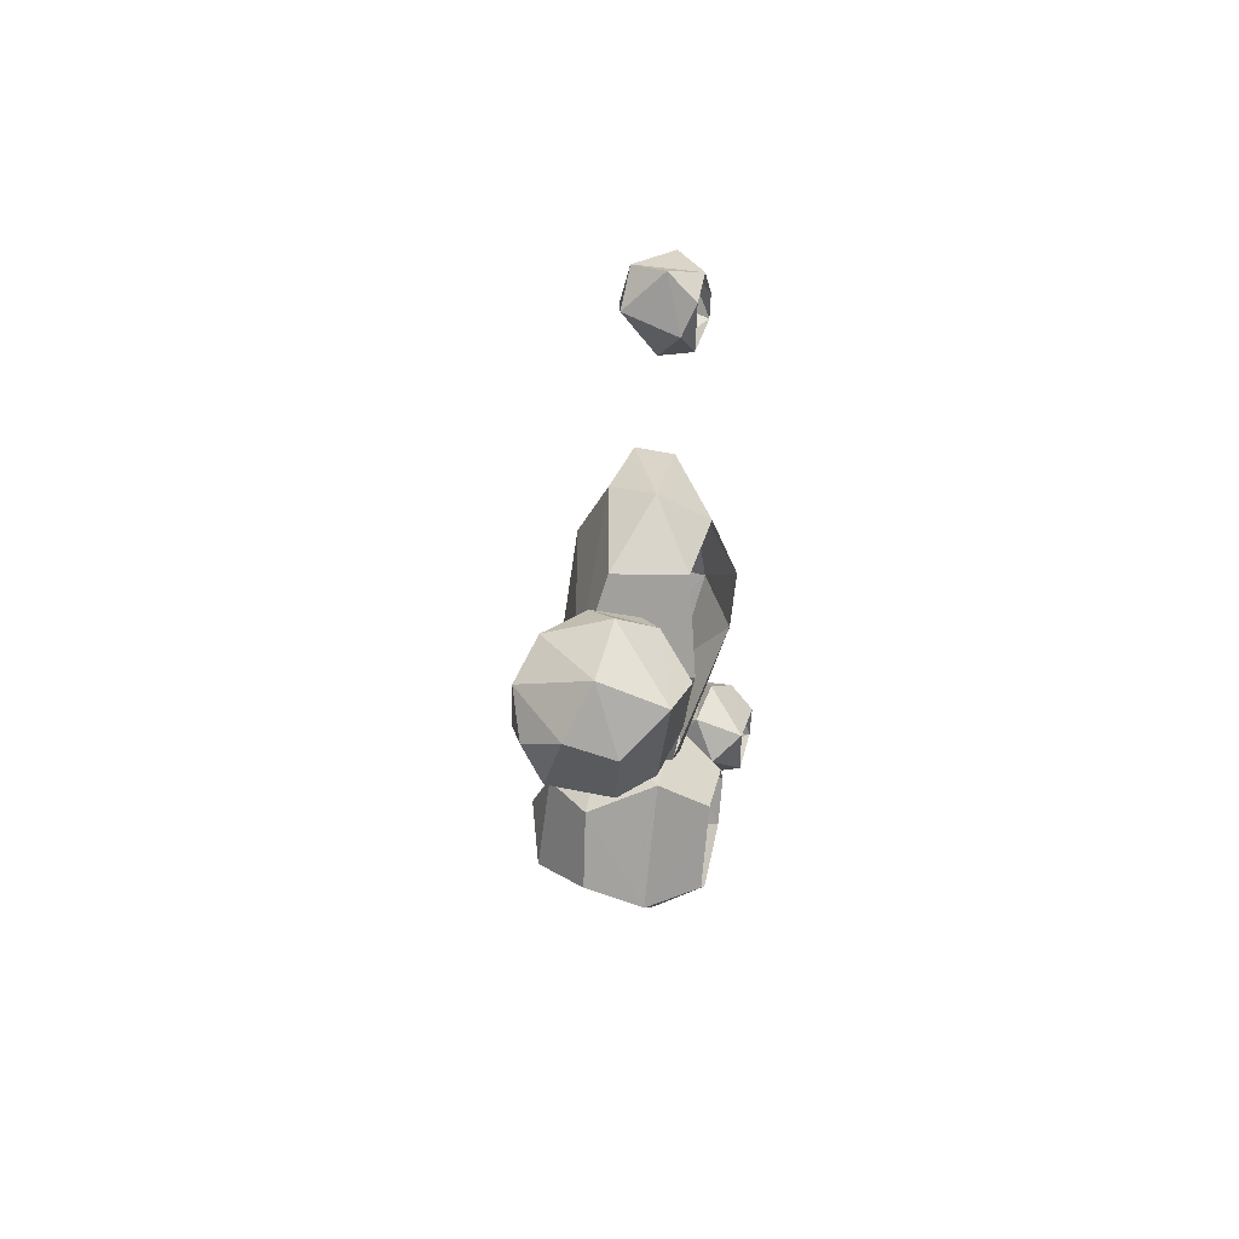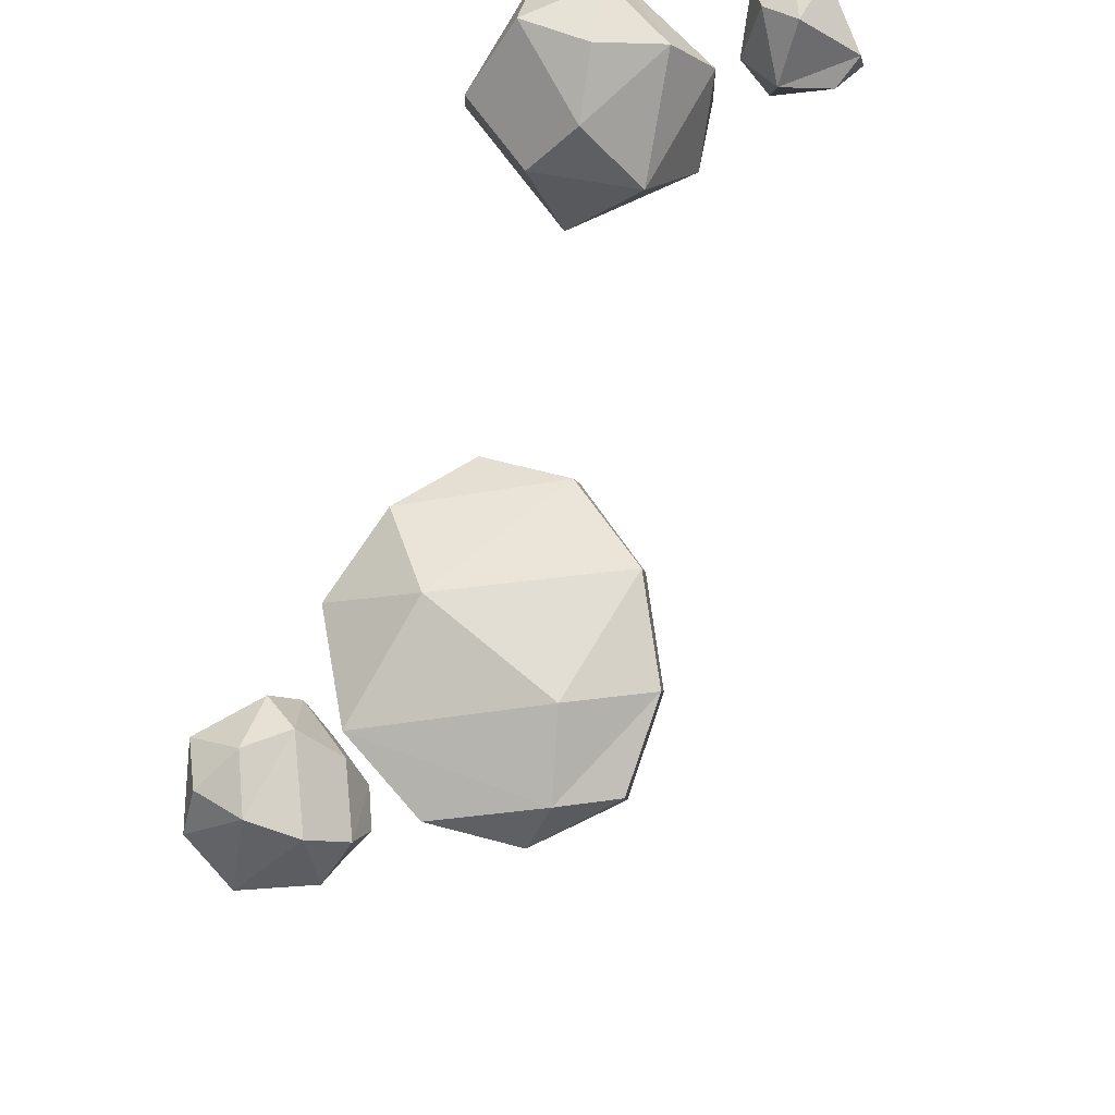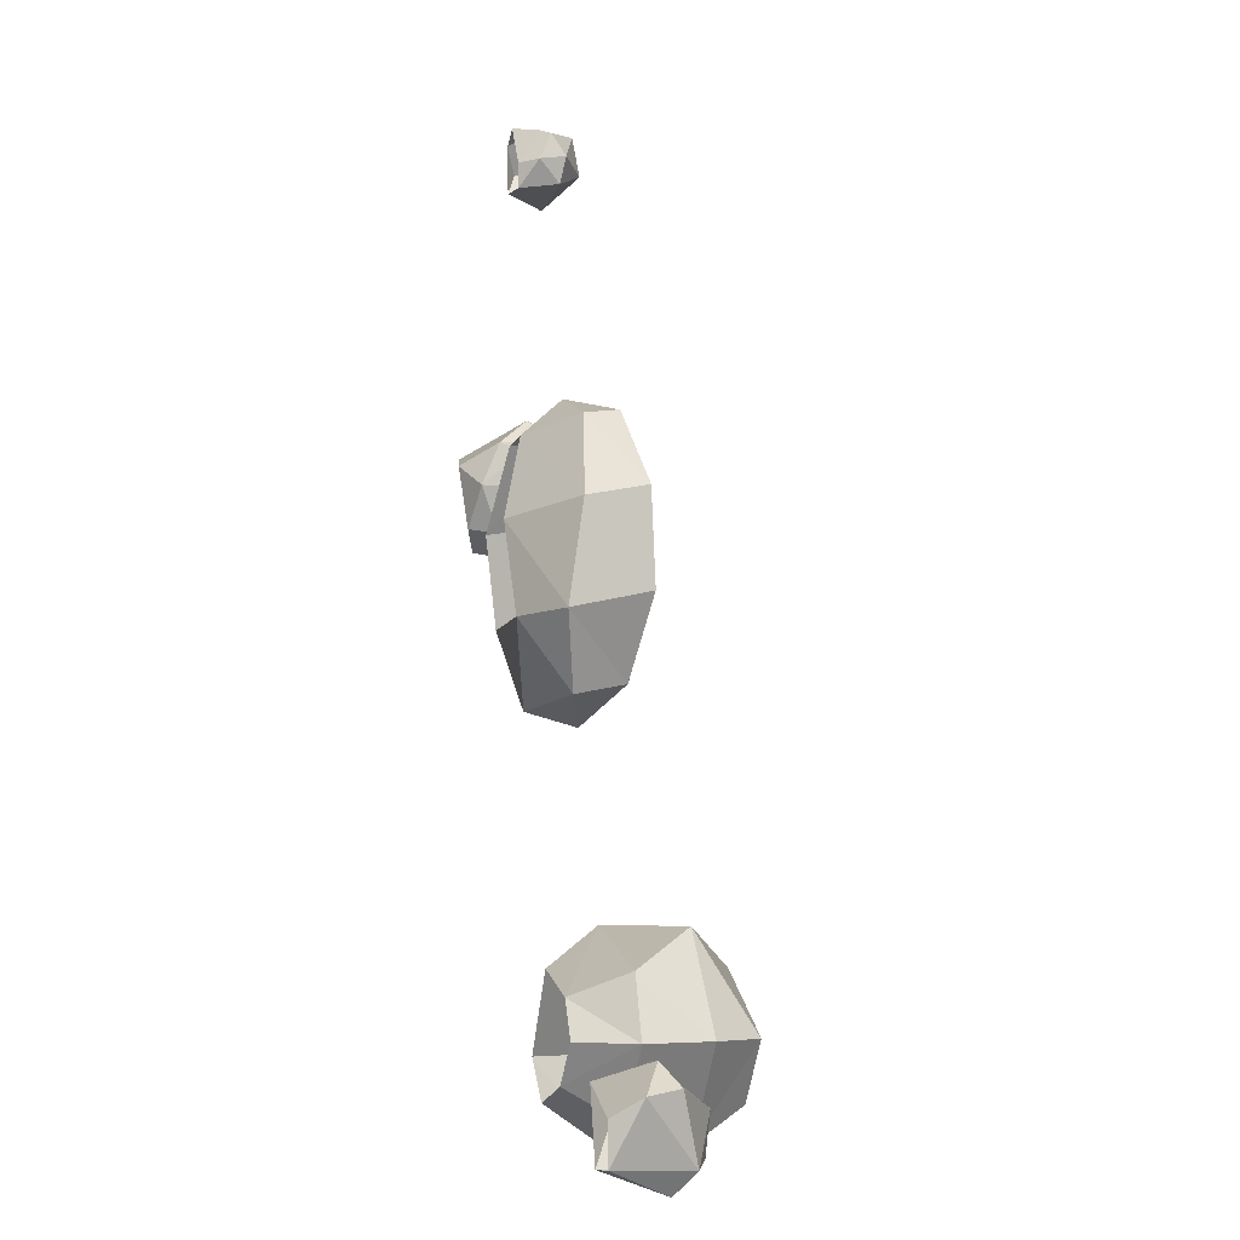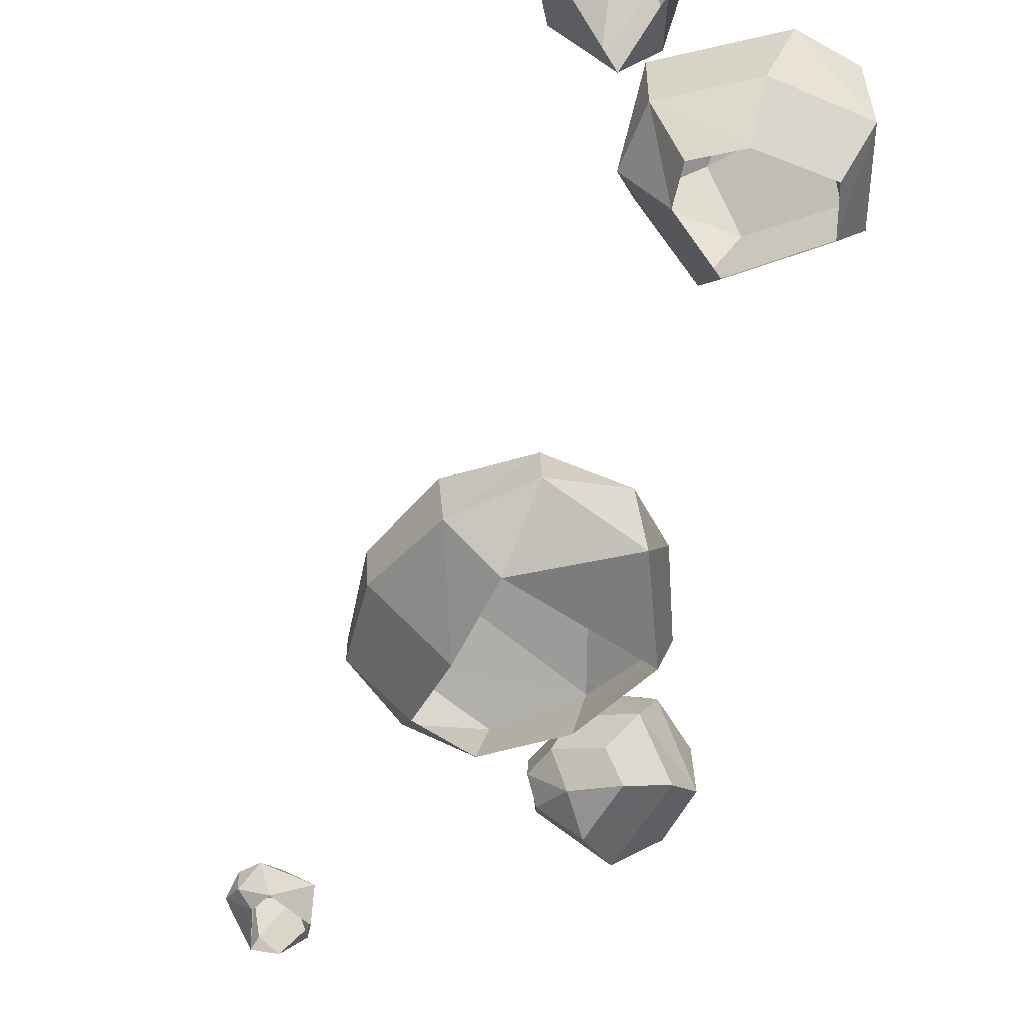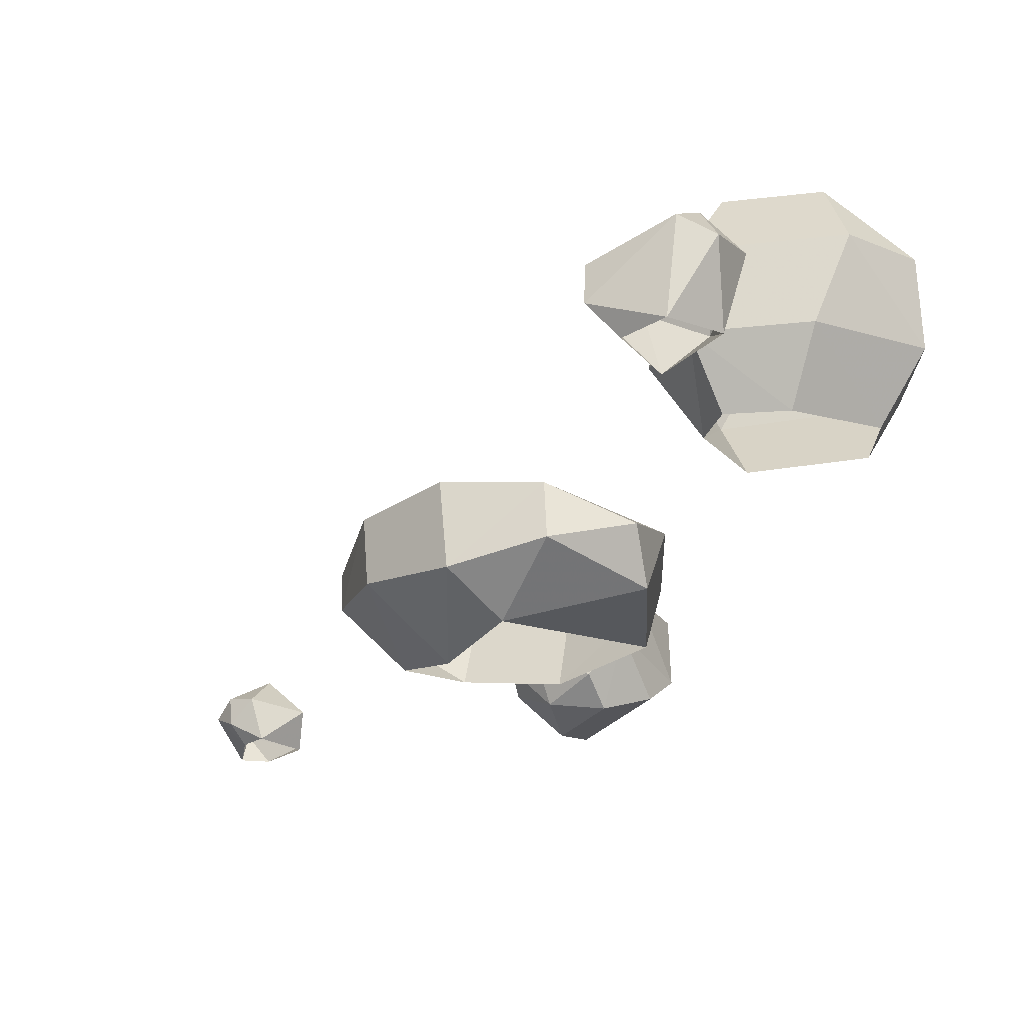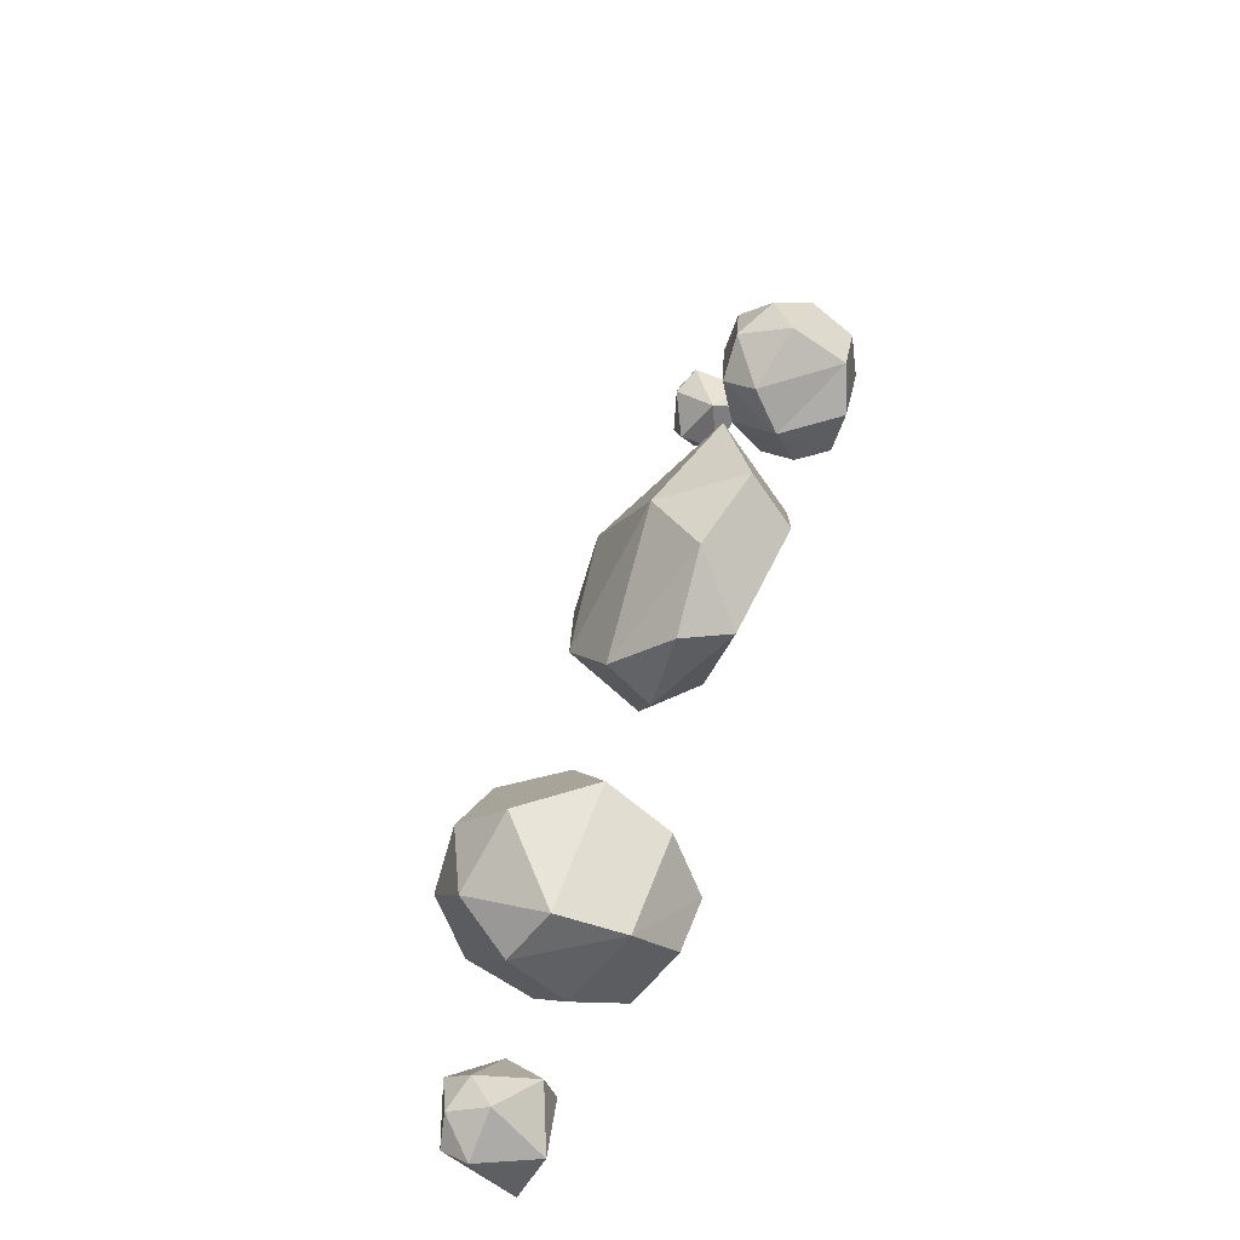
<metadata>
{"format":"obj","ext":"obj","renderer":"f3d","projection":"perspective","resolution":1024,"background":"white","views":[{"elev":46.4,"azim":101.3,"up":"+Y"},{"elev":74.5,"azim":173.0,"up":"+Z"},{"elev":-6.5,"azim":-106.1,"up":"+Y"},{"elev":-53.5,"azim":-39.0,"up":"+Z"},{"elev":-23.0,"azim":-42.2,"up":"+Z"},{"elev":-64.6,"azim":56.3,"up":"+Y"}]}
</metadata>
<code>
g Sphere04
v -5.302 17.95 13.73
v -15.88 3.983 11.07
v 7.365 4.579 13.98
v 17.33 17.15 9.259
v -16.97 1.377 -0.4674
v -11.04 -8.792 1.767
v -10.03 -7.277 9.13
v 10.26 27.23 6.7
v -3.386 27.92 9.425
v -17.06 15.38 1.518
v -16.22 17.27 10.38
v -5.959 13.73 -6.047
v -8.915 0.9602 -5.052
v -16.97 1.377 -0.4674
v -17.06 15.38 1.518
v 18.21 2.344 6.15
v -0.2873 30.77 3.129
v -2.958 25.17 -3.162
v -11.59 26.85 2.917
v -11.04 -8.792 1.767
v 3.448 -9.988 -1.038
v -0.2873 -12.21 5.314
v 9.828 -6.787 8.5
v 14.95 1.816 -2.082
v 12.46 14.33 -4.117
v 6.936 25.54 -2.224
v -11.59 26.85 2.917
v -11.1 27.57 7.819
v -0.2873 -12.21 5.314
v -0.2873 30.77 3.129
v -0.2873 30.77 3.129
v -0.2873 -12.21 5.314
v -0.2873 -12.21 5.314
v -0.2873 30.77 3.129
v -0.2873 30.77 3.129
v -0.2873 30.77 3.129
v -28.53 -42.47 4.628
v -31.1 -50.6 13.7
v -21.55 -37.39 13.7
v -12.78 -37.32 4.544
v -11.43 -63.63 4.727
v -3.533 -53.56 4.591
v -3.452 -51.01 13.33
v -13.27 -64.56 13.5
v -21.49 -63.26 13.86
v -19.9 -58.88 21.04
v -25.86 -50.67 21.04
v -14.69 -42.54 -2.631
v -24.21 -45.6 -2.713
v -23.89 -60.48 4.659
v -31.27 -50.76 4.618
v -21.49 -63.26 13.86
v -23.89 -60.48 4.659
v -8.954 -40.97 14.12
v -19.9 -58.88 21.04
v -9.841 -55.56 21.46
v -17.23 -50.67 23.85
v -14.97 -42.65 20.62
v -22.77 -56.03 -2.898
v -12.89 -58.7 -2.609
v -8.562 -53.39 -2.726
v -22.77 -56.03 -2.898
v -26.82 -50.66 -2.701
v -17.23 -50.67 23.85
v -17.23 -50.67 23.85
v -17.23 -50.67 23.85
v 21.5 32.02 3.67
v 22.33 28.66 12.09
v 30.64 31.59 4.061
v 29.54 27.53 -4.196
v 21.31 12.13 3.949
v 27.82 14.08 -2.488
v 33.16 15.47 1.245
v 24.72 12.47 9.58
v 22.02 17.06 12.55
v 27.79 18.76 14.28
v 28.15 26.16 13.93
v 23.37 25.49 -5.524
v 18.45 28.24 -0.85
v 17.32 19.74 7.749
v 17.59 28.65 7.438
v 22.02 17.06 12.55
v 17.32 19.74 7.749
v 34.73 23.69 0.5323
v 18.13 22.12 -3.394
v 18.66 15.58 -0.9433
v 15.42 21.71 1.889
v 27.79 18.76 14.28
v 33.18 15.91 9.492
v 33.06 22.12 12.04
v 35.03 25.56 6.847
v 22.13 16.53 -4.424
v 15.42 21.71 1.889
v 15.7 26.62 1.823
v 33.06 22.12 12.04
v 18.13 22.12 -3.394
v 18.13 22.12 -3.394
v 33.06 22.12 12.04
v 33.06 22.12 12.04
v 18.13 22.12 -3.394
v 18.13 22.12 -3.394
v 18.13 22.12 -3.394
v -47.09 -63.21 -3.892
v -40.41 -63.79 -3.506
v -43.77 -66.67 4.261
v -46.02 -63.68 6.725
v -41.98 -62.75 8.736
v -41.68 -57.35 9.467
v -48.76 -54.54 4.111
v -38.91 -52.2 3.302
v -45.54 -51.69 2.205
v -37.58 -64.3 5.444
v -35.59 -57.56 0.1445
v -37.91 -60.12 8.056
v -46.02 -63.68 6.725
v -49.6 -55.27 -0.3657
v -38.83 -54.31 -3.665
v -47.4 -57.69 -4.053
v -41.98 -62.75 8.736
v -47.4 -57.69 -4.053
v -49.6 -55.27 -0.3657
v -37.91 -60.12 8.056
v -37.91 -60.12 8.056
v 8.307 60.25 -2.304
v 6.844 57.83 1.978
v 1.101 59.01 -2.627
v 0.9274 62.38 -2.693
v -1.334 62.54 -0.3326
v -0.7445 66.29 1.331
v 4.855 68.21 -2.605
v 10.01 63.36 -1.036
v 8.222 64.33 5.725
v 4.063 67.4 5.467
v -0.3062 59.59 2.662
v 4.407 62.19 6.617
v -1.154 63.18 3.31
v 6.338 68.95 1.163
v -1.334 62.54 -0.3326
v 0.9274 62.38 -2.693
v 10.01 63.36 -1.036
v 8.183 66.76 -2.421
v -1.154 63.18 3.31
v -1.154 63.18 3.31
v 8.183 66.76 -2.421
f 1 2 3
f 3 4 1
f 5 6 7
f 7 2 5
f 4 8 9
f 9 1 4
f 2 7 3
f 10 5 2
f 2 11 10
f 12 13 14
f 14 15 12
f 16 4 3
f 17 18 19
f 20 14 13
f 13 21 20
f 22 21 23
f 15 19 18
f 18 12 15
f 21 24 16
f 16 23 21
f 8 4 25
f 25 26 8
f 27 10 11
f 11 28 27
f 21 13 24
f 29 20 21
f 23 16 3
f 30 26 18
f 31 28 9
f 32 23 7
f 33 7 6
f 34 9 8
f 35 8 26
f 25 4 16
f 16 24 25
f 7 23 3
f 11 1 9
f 9 28 11
f 2 1 11
f 36 27 28
f 37 38 39
f 39 40 37
f 41 42 43
f 43 44 41
f 45 46 47
f 47 38 45
f 40 48 49
f 49 37 40
f 38 47 39
f 50 45 38
f 38 51 50
f 41 44 52
f 52 53 41
f 54 40 39
f 55 52 44
f 44 56 55
f 57 56 58
f 53 59 60
f 60 41 53
f 56 43 54
f 54 58 56
f 48 40 42
f 42 61 48
f 41 60 61
f 61 42 41
f 62 50 51
f 51 63 62
f 56 44 43
f 64 55 56
f 58 54 39
f 65 58 47
f 66 47 46
f 42 40 54
f 54 43 42
f 47 58 39
f 51 37 49
f 49 63 51
f 38 37 51
f 67 68 69
f 69 70 67
f 71 72 73
f 73 74 71
f 75 76 77
f 77 68 75
f 70 78 79
f 79 67 70
f 68 77 69
f 80 75 68
f 68 81 80
f 71 74 82
f 82 83 71
f 84 70 69
f 85 86 87
f 88 82 74
f 74 89 88
f 90 89 91
f 83 87 86
f 86 71 83
f 89 73 84
f 84 91 89
f 78 70 72
f 72 92 78
f 71 86 92
f 92 72 71
f 93 80 81
f 81 94 93
f 89 74 73
f 95 88 89
f 91 84 69
f 96 92 86
f 97 94 79
f 98 91 77
f 99 77 76
f 100 79 78
f 101 78 92
f 72 70 84
f 84 73 72
f 77 91 69
f 81 67 79
f 79 94 81
f 68 67 81
f 102 93 94
f 103 104 105
f 106 107 108
f 108 109 106
f 110 111 109
f 109 108 110
f 112 105 104
f 113 114 112
f 112 104 113
f 115 103 105
f 116 111 117
f 117 118 116
f 114 113 110
f 119 115 105
f 105 112 119
f 109 116 106
f 120 103 121
f 122 119 112
f 104 117 113
f 113 117 110
f 108 114 110
f 123 108 107
f 124 125 126
f 127 128 129
f 129 130 127
f 125 124 131
f 131 132 125
f 130 129 133
f 134 126 125
f 135 136 134
f 134 125 135
f 132 131 137
f 136 135 133
f 138 139 126
f 126 134 138
f 140 124 141
f 142 138 134
f 125 132 135
f 135 132 133
f 137 130 133
f 133 132 137
f 129 136 133
f 143 129 128
f 130 137 144
f 131 144 137
f 115 121 103
f 109 111 116
f 110 117 111

</code>
